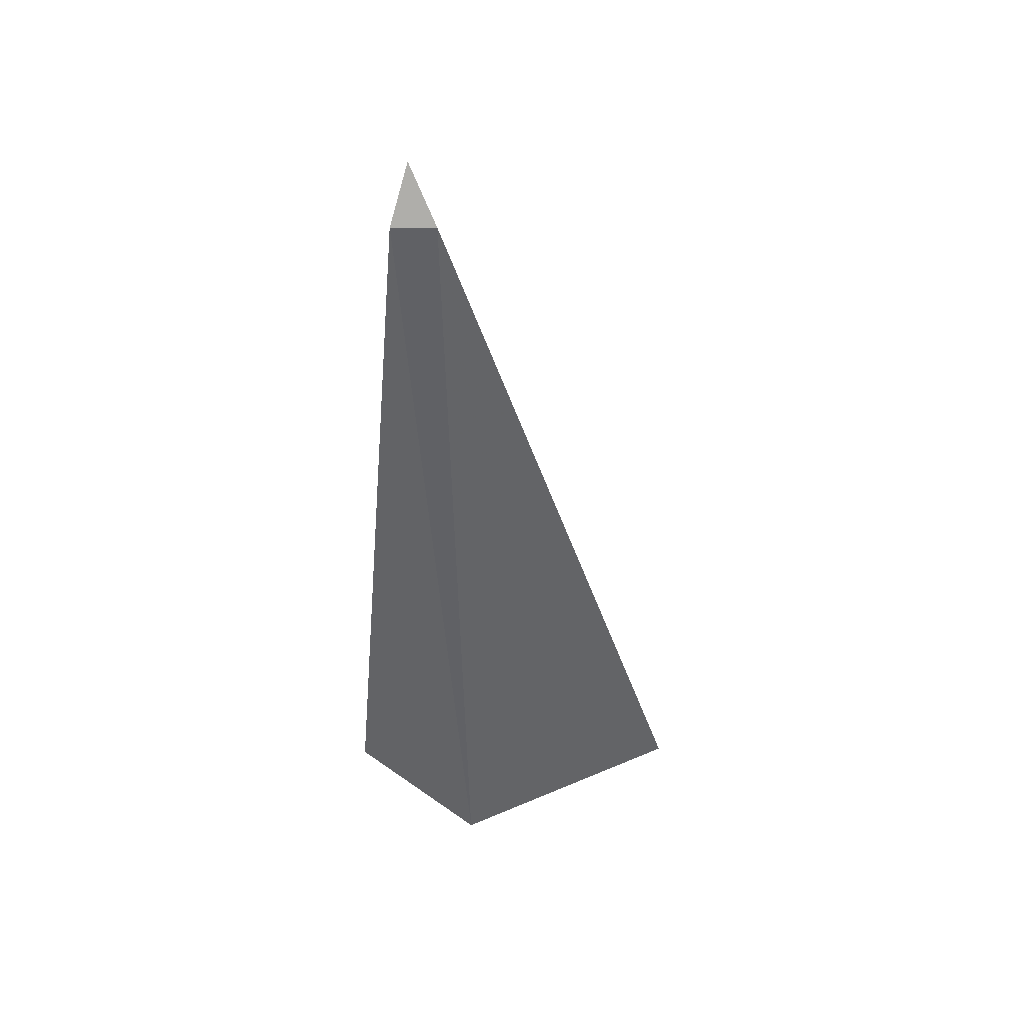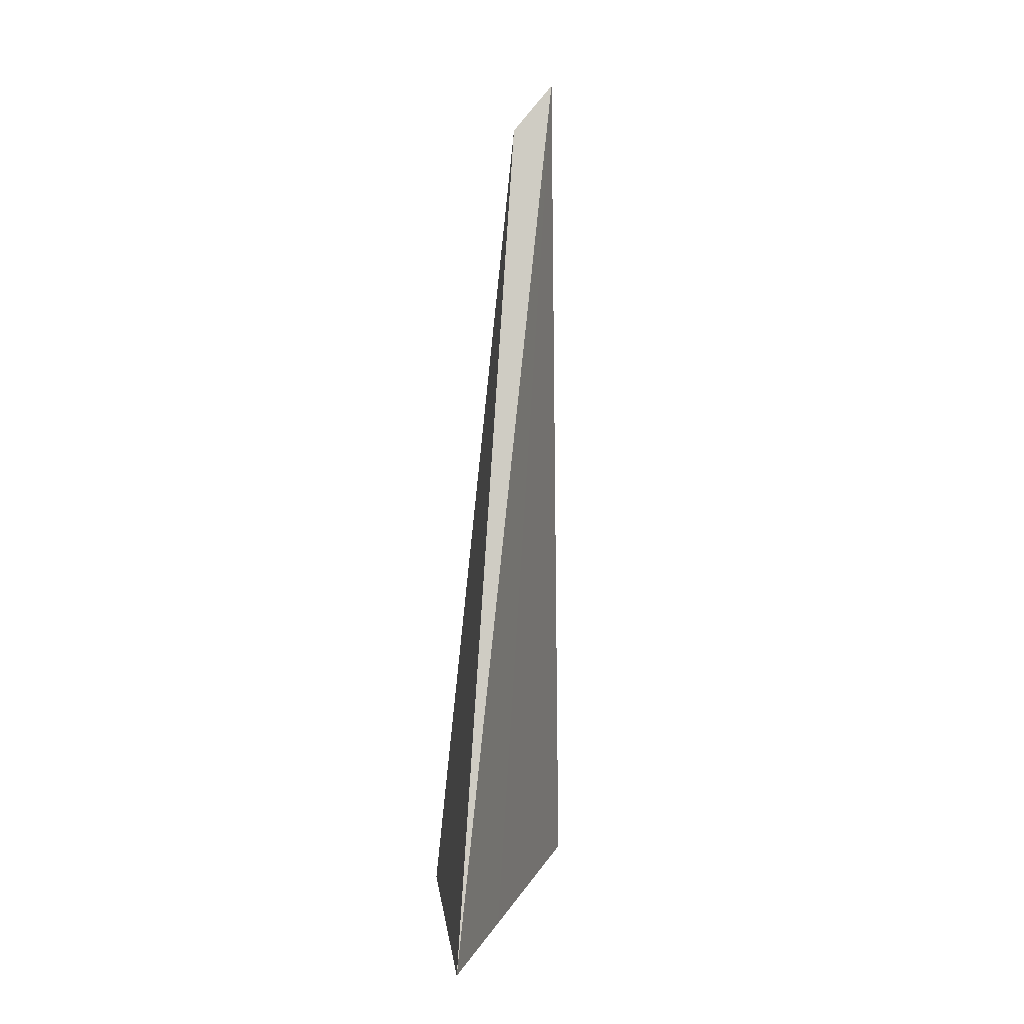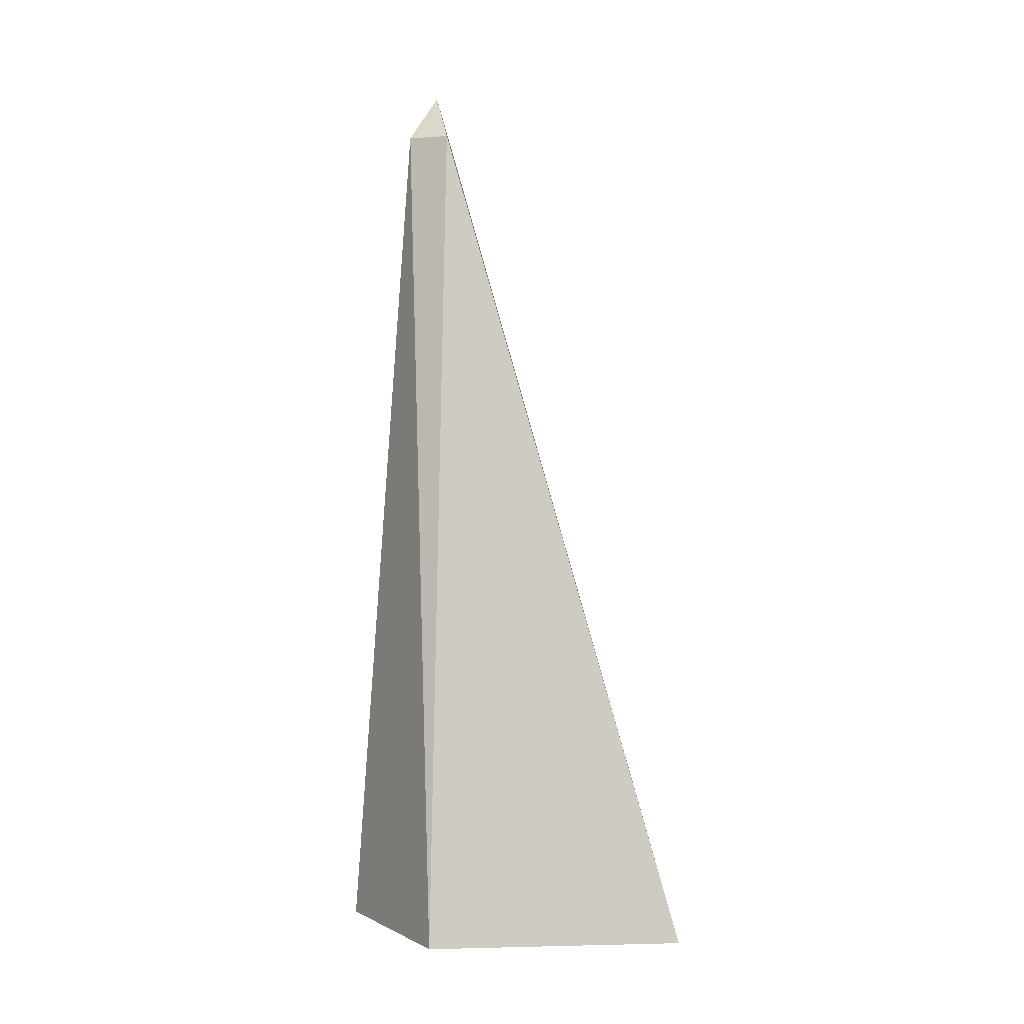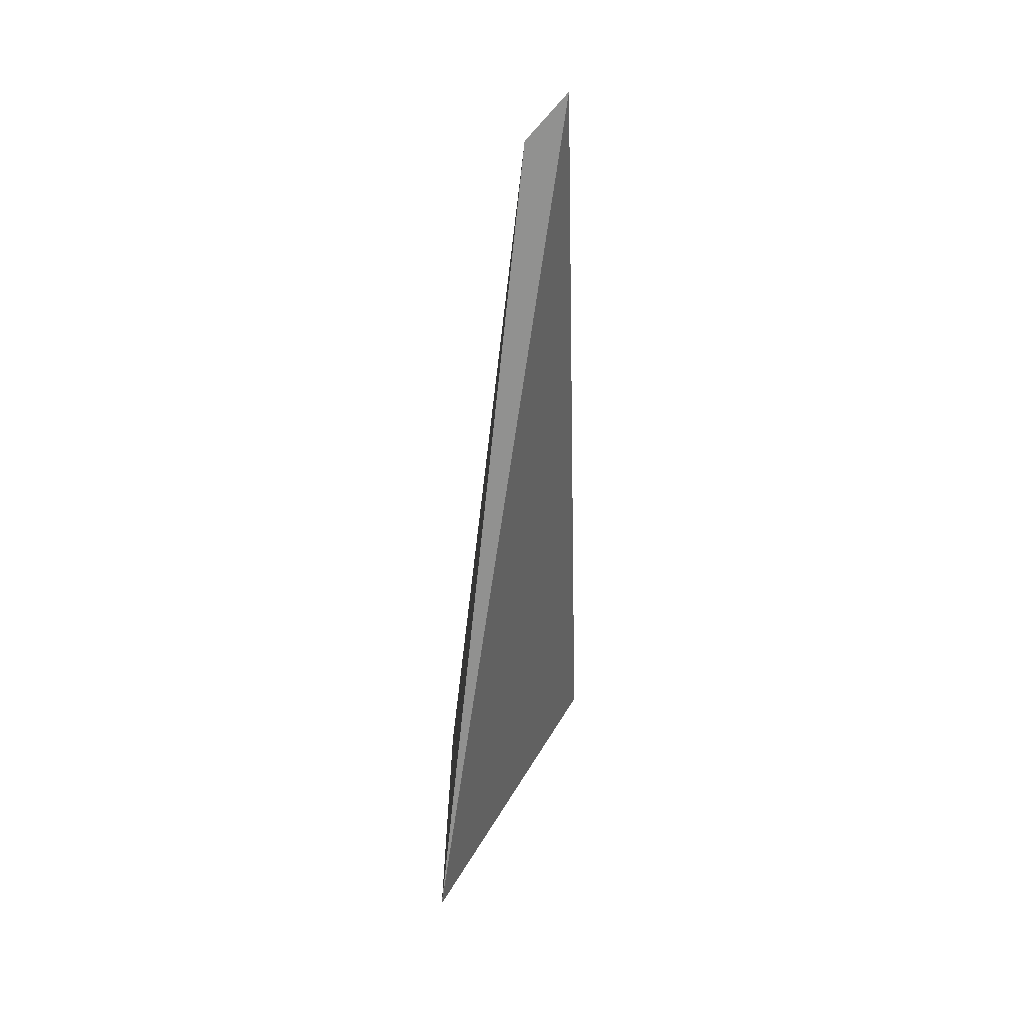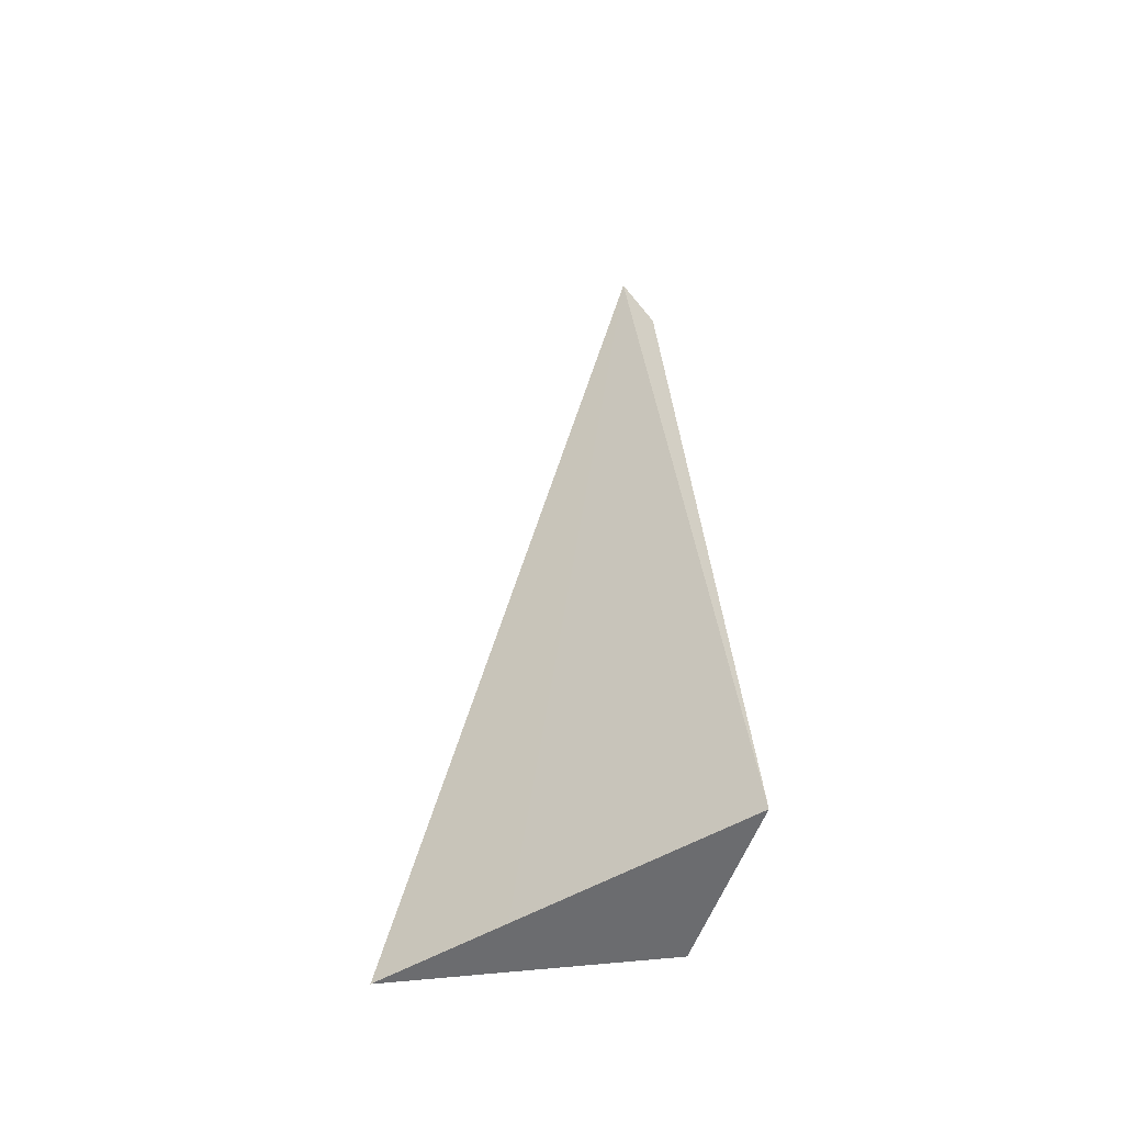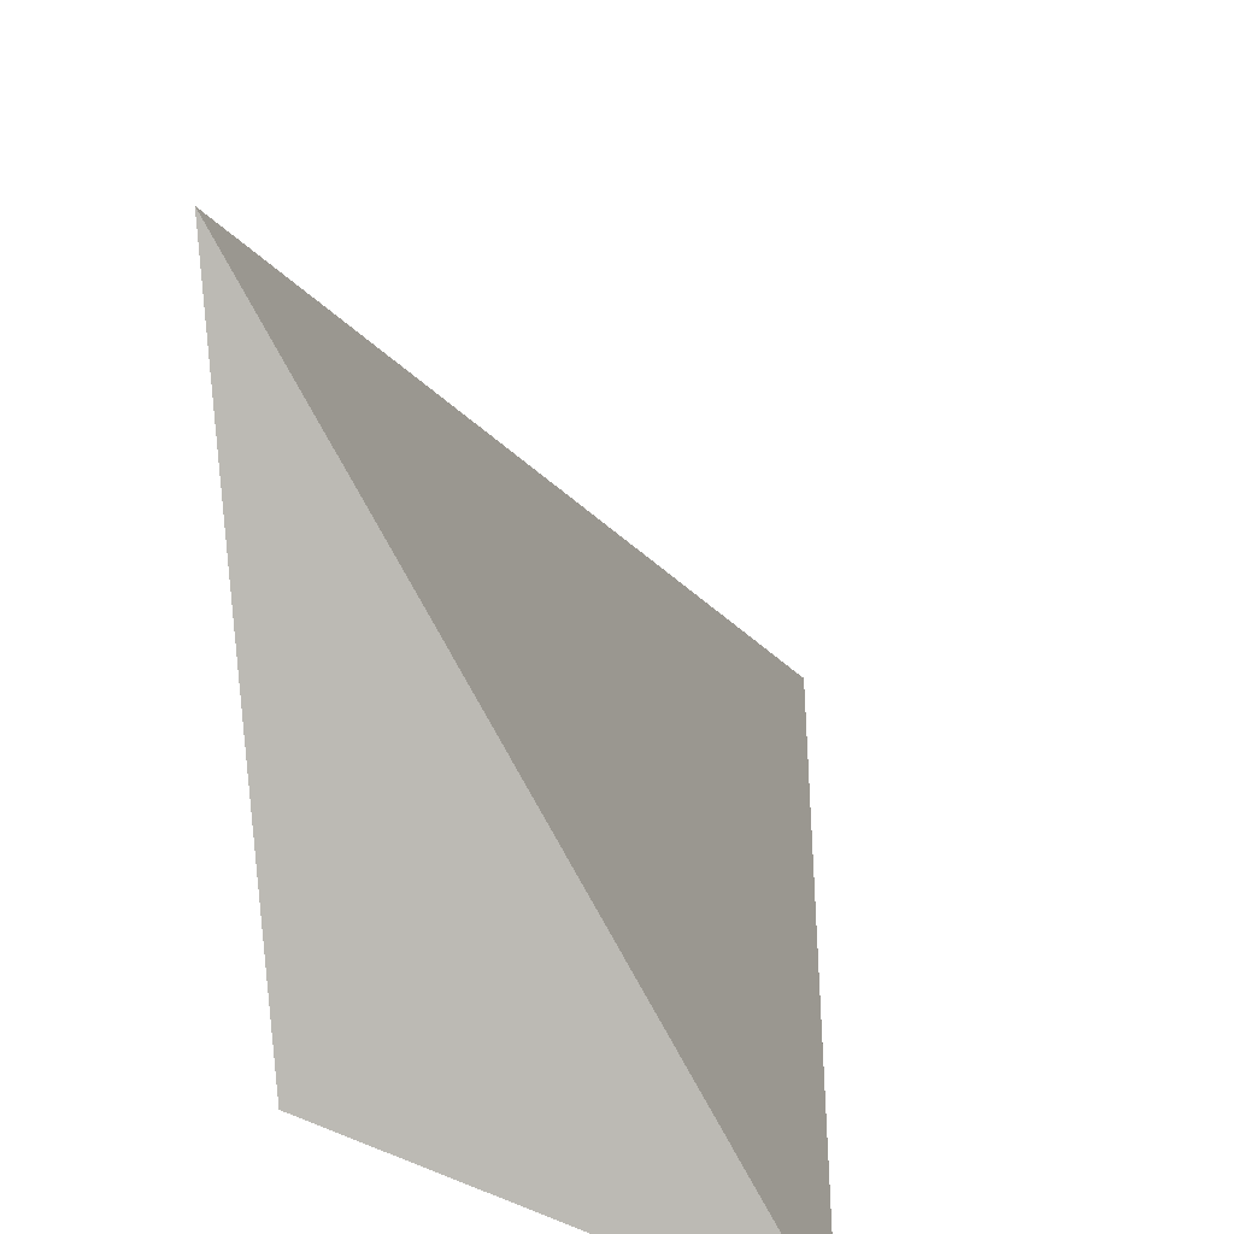
<metadata>
{"format":"obj","ext":"obj","renderer":"f3d","projection":"perspective","resolution":1024,"background":"white","views":[{"elev":47.9,"azim":-120.4,"up":"+Y"},{"elev":10.8,"azim":-11.9,"up":"+Y"},{"elev":1.9,"azim":-99.6,"up":"+Y"},{"elev":38.9,"azim":-3.6,"up":"+Y"},{"elev":-53.5,"azim":92.5,"up":"+Y"},{"elev":5.7,"azim":3.6,"up":"+Z"}]}
</metadata>
<code>
v -135.7 -8.323 76.55
v -134.5 -8.323 74.35
v -134.7 -2.212 74.95
v -134.8 -2.534 74.74
v -135.6 -8.325 74.78
v -135 -2.534 74.99
v -135.3 -8.323 75.75
f 3 2 4
f 5 4 2
f 6 1 3
f 6 3 4
f 6 5 1
f 6 4 5
f 7 2 3
f 7 3 1
f 7 5 2
f 7 1 5

</code>
